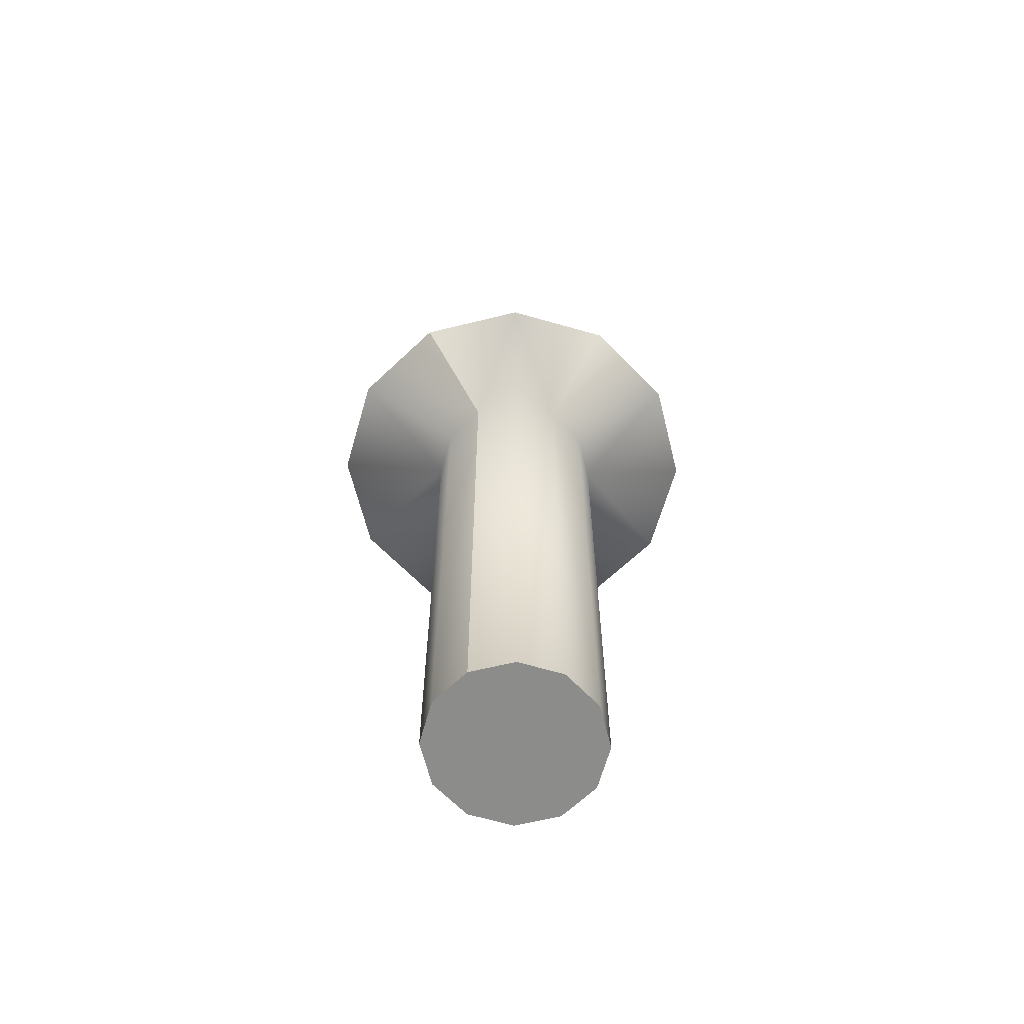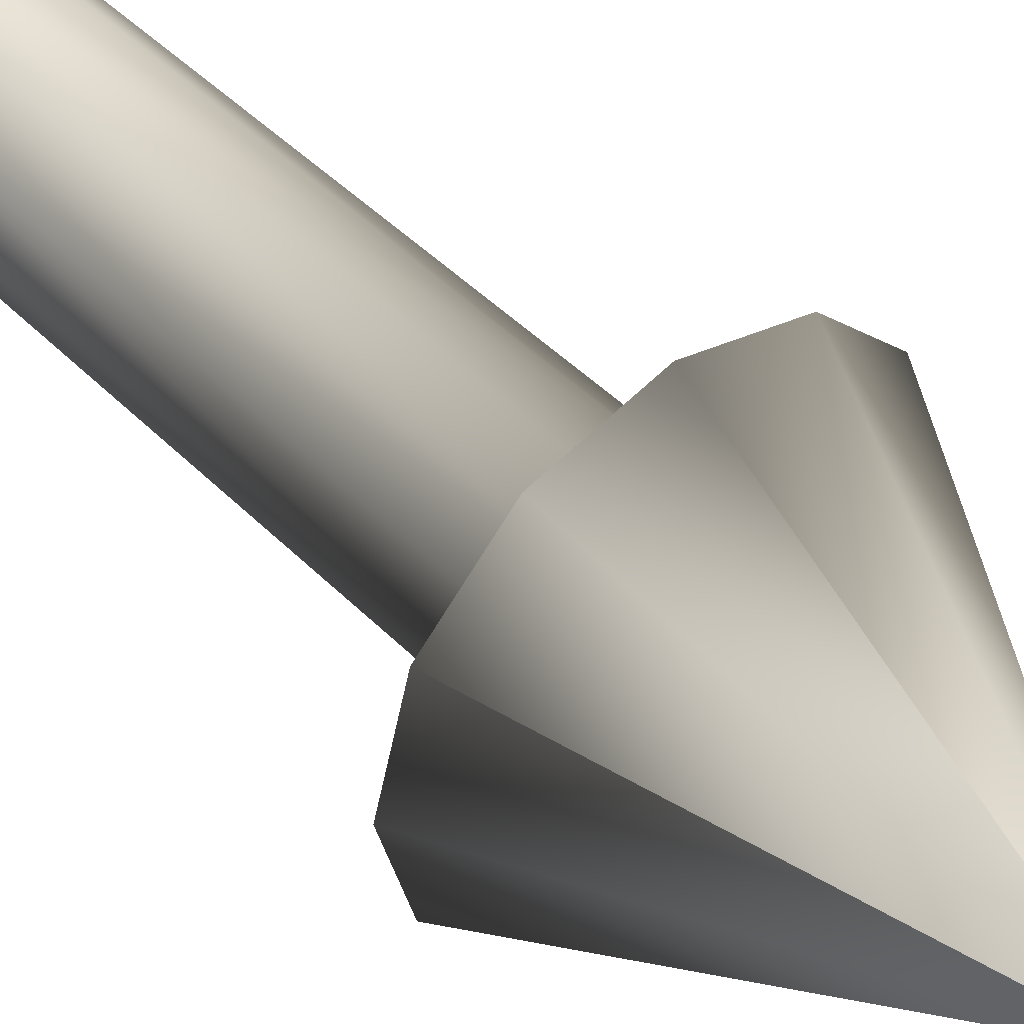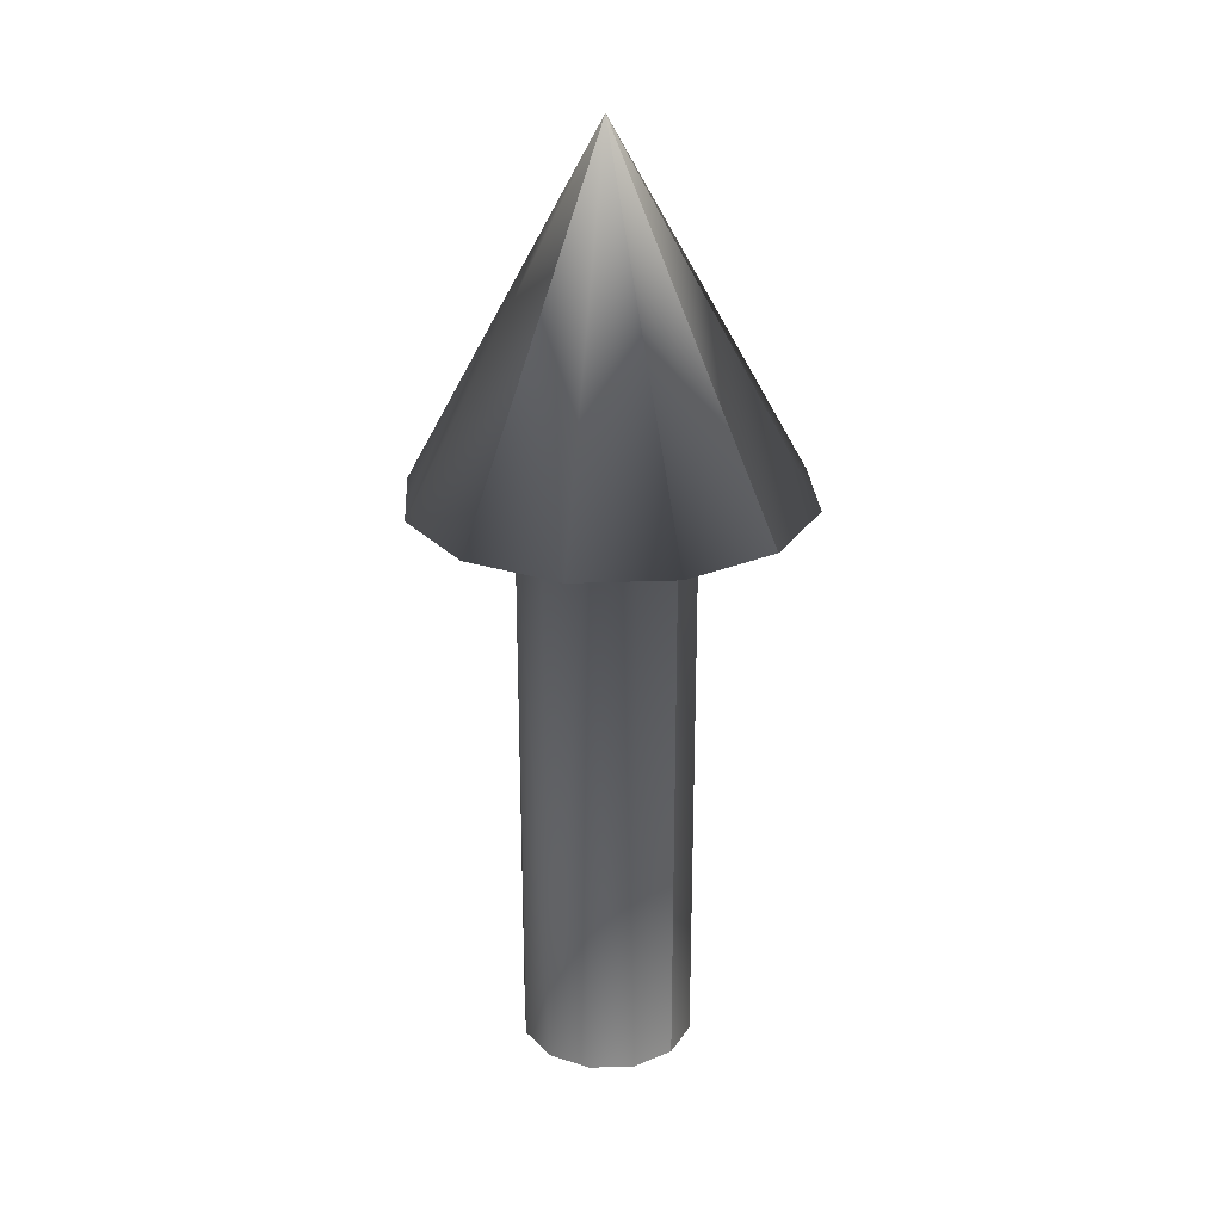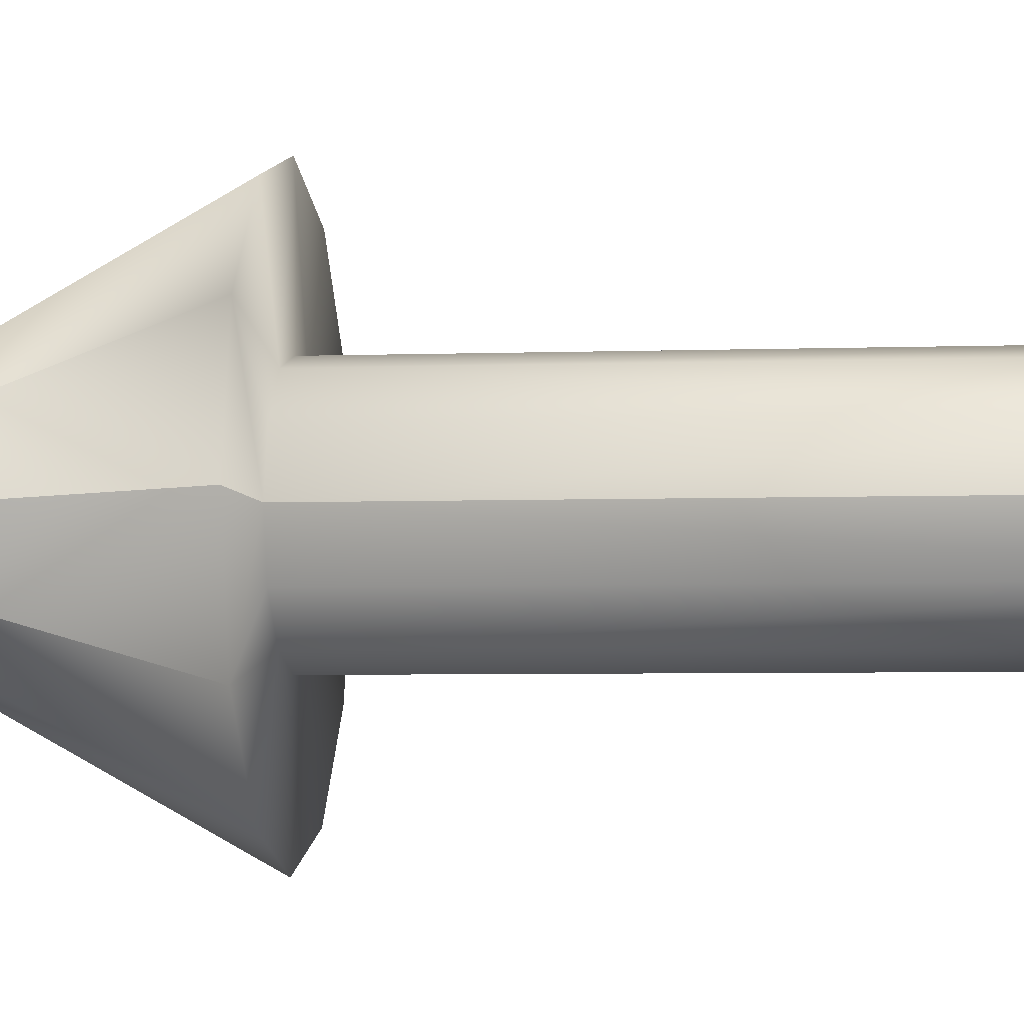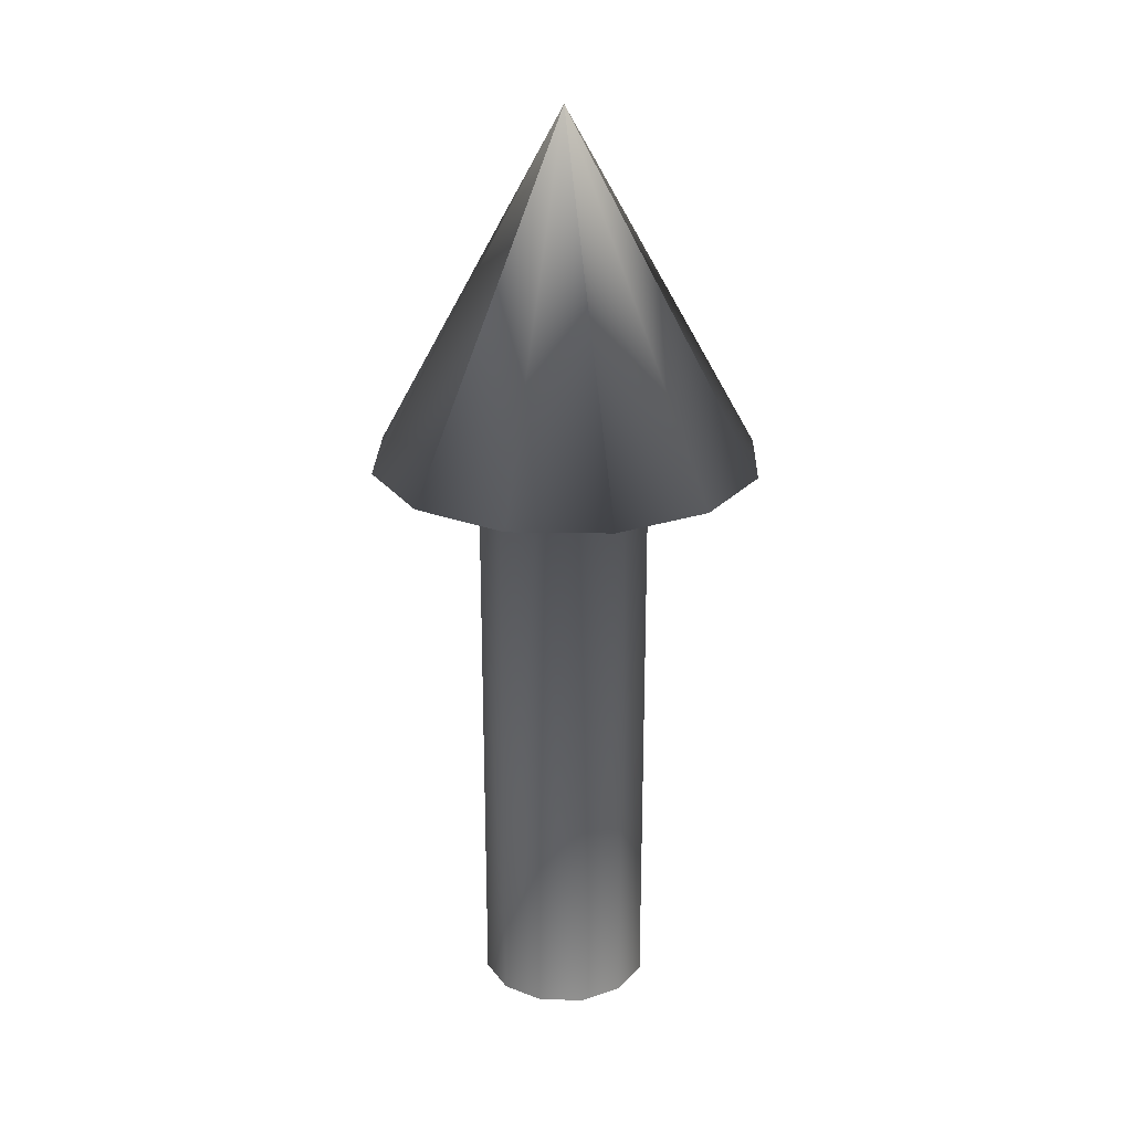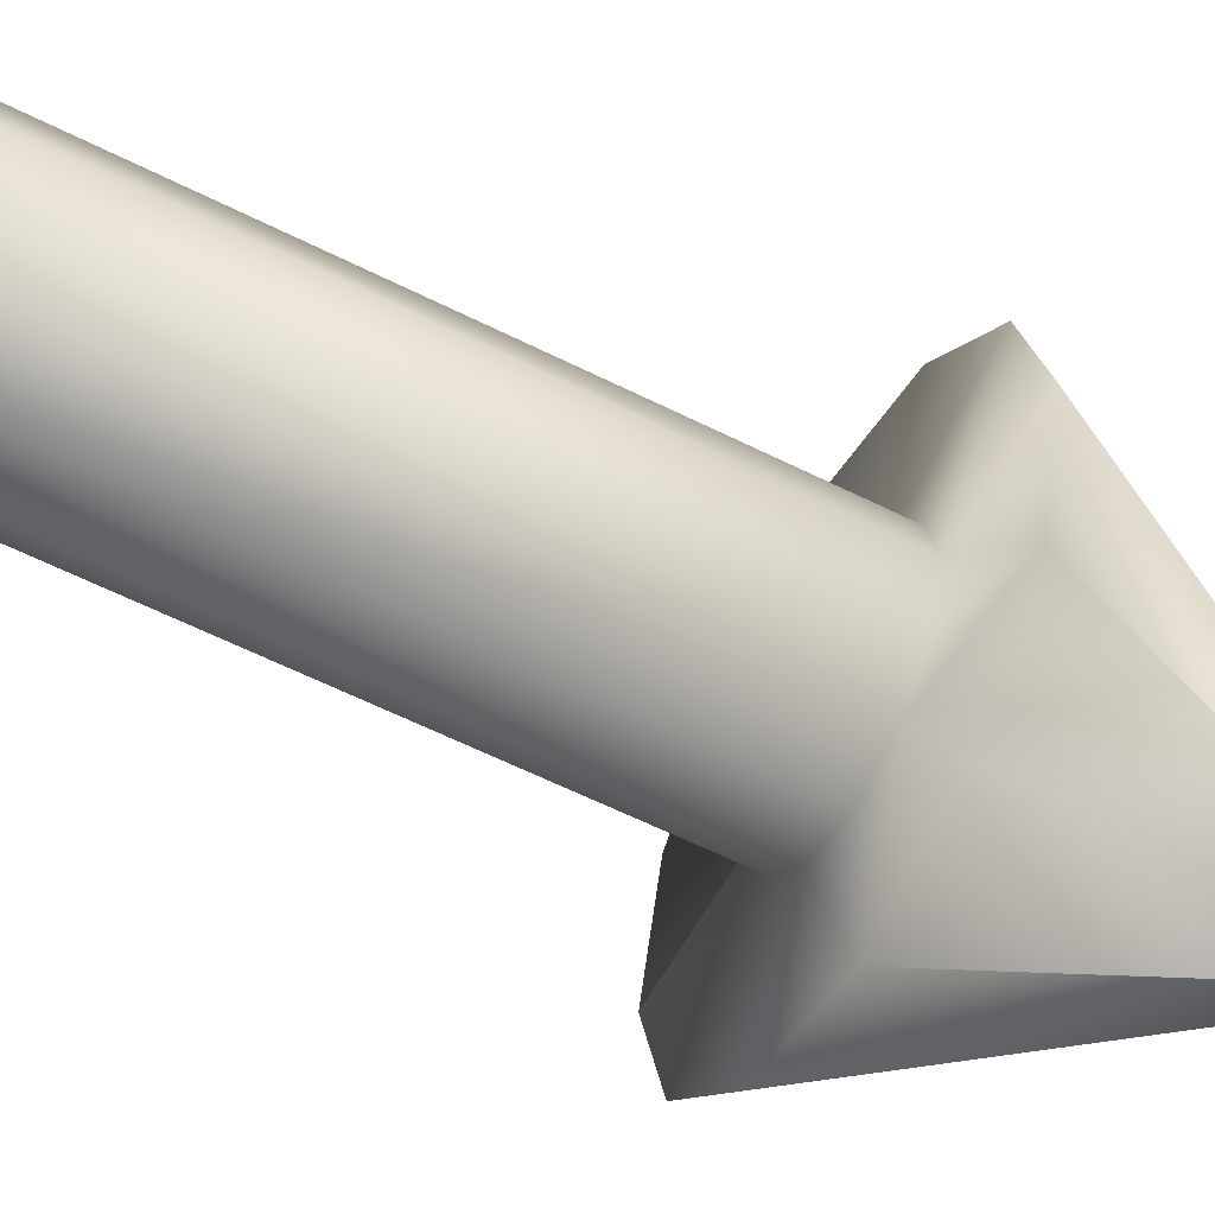
<metadata>
{"format":"obj","ext":"obj","renderer":"f3d","projection":"perspective","resolution":1024,"background":"white","views":[{"elev":-64.1,"azim":118.9,"up":"+Z"},{"elev":45.3,"azim":-41.0,"up":"+Y"},{"elev":26.1,"azim":41.6,"up":"+Z"},{"elev":-4.3,"azim":97.2,"up":"+Y"},{"elev":24.6,"azim":-73.3,"up":"+Z"},{"elev":-57.7,"azim":-117.8,"up":"+Y"}]}
</metadata>
<code>
v 0.1748 0 -0.8764
v 0 0 0.9986
v -0.1508 0.08588 -0.8764
v 0 0 0.9986
v 0.0125 -0.3875 0.2986
v 0 0 0.9986
v 0.1748 0 -0.8764
v -0.3231 0.1938 0.2986
v 0.1745 0 0.2986
v 0.1745 0 0.2986
v 0.0125 0.3875 0.2986
v 0 0 0.9986
v -0.3231 -0.1938 0.2986
v 0 0 0.9986
v 0.4 0 0.2986
v 0.4 0 0.2986
v 0.000321 -0.1718 -0.8764
v 0.1748 0 -0.8764
v -0.1508 0.08588 -0.8764
v 0.000321 -0.1718 -0.8764
v 0.000321 0.1718 -0.8764
v 0.000321 0.1718 -0.8764
v -0.08724 0.1488 0.2986
v -0.08724 -0.1488 0.2986
v -0.1508 -0.08588 -0.8764
v -0.1508 -0.08588 -0.8764
v 0.3481 0.1938 0.2986
v 0 0 0.9986
v 0.3481 -0.1938 0.2986
v 0 0 0.9986
v -0.1745 0 0.2986
v 0.08724 0.1488 0.2986
v 0.08724 -0.1488 0.2986
v 0.08756 -0.1488 -0.8764
v 0.08756 -0.1488 -0.8764
v -0.375 0 0.2986
v -0.1812 0.3356 0.2986
v -0.1812 -0.3356 0.2986
v 0.2062 -0.3356 0.2986
v 0.2062 0.3356 0.2986
v 0.08756 0.1488 -0.8764
v 0.08756 0.1488 -0.8764
v -0.1742 0 -0.8764
v -0.1742 0 -0.8764
v -0.08692 0.1488 -0.8764
v -0.08692 0.1488 -0.8764
v -0.08692 -0.1488 -0.8764
v -0.08692 -0.1488 -0.8764
v 0.1514 -0.08588 -0.8764
v 0.1514 -0.08588 -0.8764
v 0.1514 0.08588 -0.8764
v 0.1514 0.08588 -0.8764
v 0.1511 -0.08588 0.2986
v 0.1511 0.08588 0.2986
v -0.1511 0.08588 0.2986
v -0.1511 -0.08588 0.2986
v 0 0.1718 0.2986
v 0 -0.1718 0.2986
v 0.000321 0 -0.8764
g Mesh01
f 51 42 32
f 47 20 24
f 38 5 4
f 49 10 53
f 22 57 32
f 25 24 56
f 2 27 40
f 6 39 29
f 57 11 32
f 37 12 11
f 8 36 14
f 56 24 13
f 10 29 53
f 32 40 27
f 59 17 48
f 7 10 49
f 19 46 59
f 3 23 45
f 8 31 36
f 37 11 23
f 39 33 29
f 5 38 24
f 43 25 31
f 44 59 26
f 16 27 28
f 16 9 27
f 15 29 10
f 15 30 29
f 23 55 8
f 23 3 55
f 9 54 27
f 9 51 54
f 58 33 5
f 58 20 33
f 20 34 33
f 17 59 35
f 13 36 31
f 13 14 36
f 8 37 23
f 8 12 37
f 13 38 4
f 13 24 38
f 5 39 6
f 5 33 39
f 11 40 32
f 11 2 40
f 21 41 59
f 22 32 42
f 3 43 31
f 19 59 44
f 22 45 23
f 21 59 46
f 25 47 24
f 26 59 48
f 34 49 33
f 35 59 50
f 1 51 9
f 59 41 52
f 33 53 29
f 33 49 53
f 32 54 51
f 32 27 54
f 31 55 3
f 31 8 55
f 31 56 13
f 31 25 56
f 23 57 22
f 23 11 57
f 24 58 5
f 24 20 58
f 18 59 52
f 18 50 59

</code>
